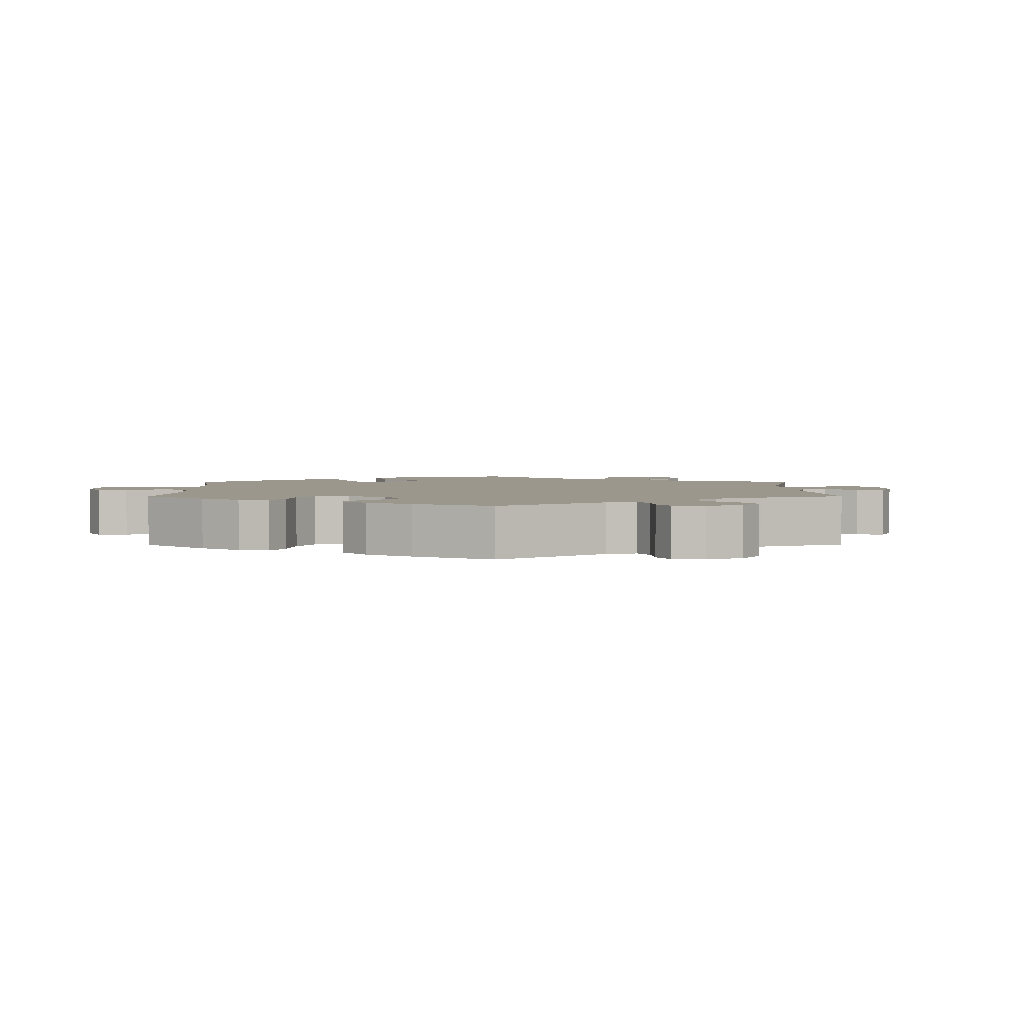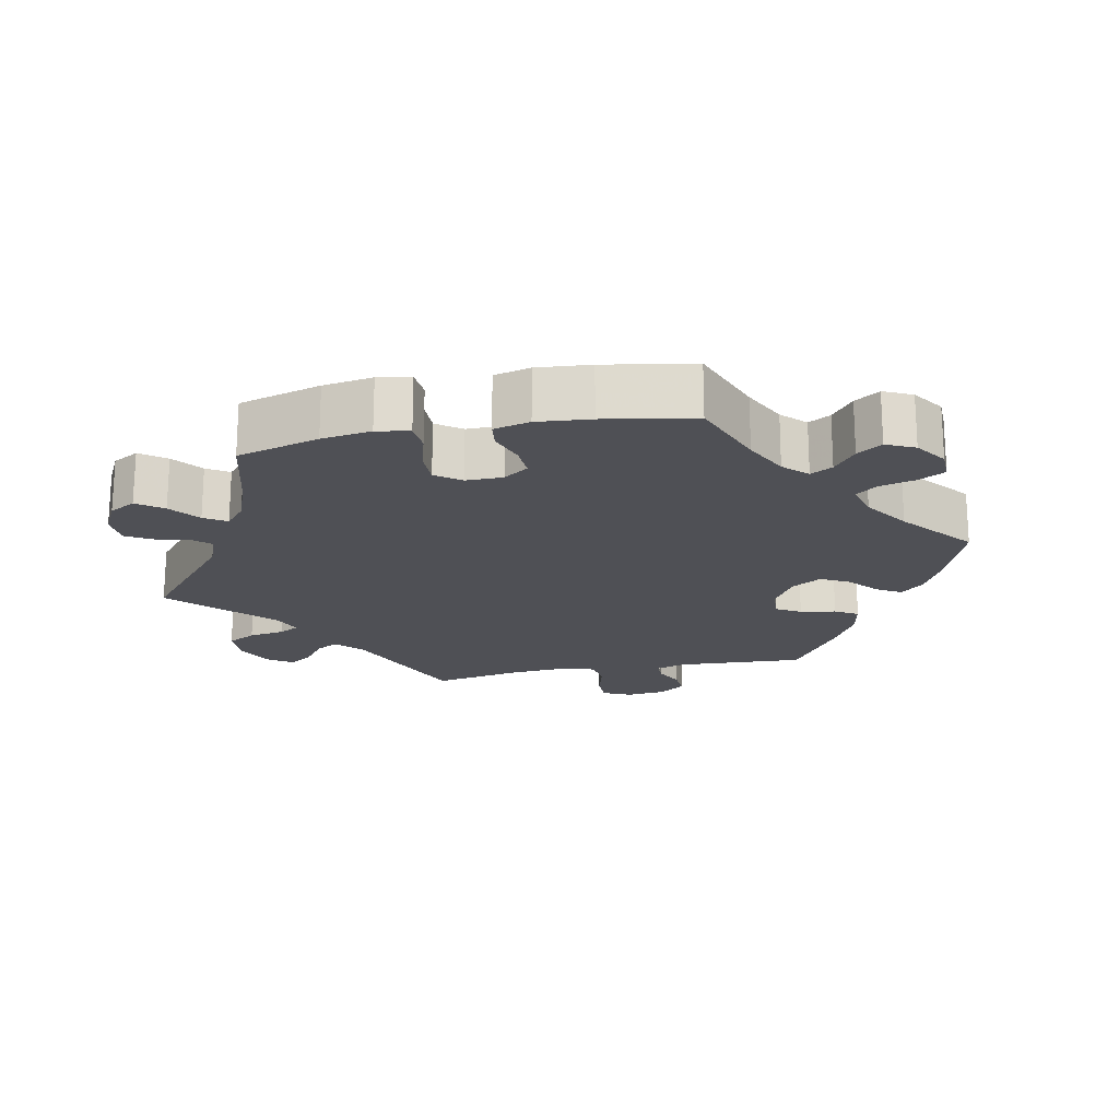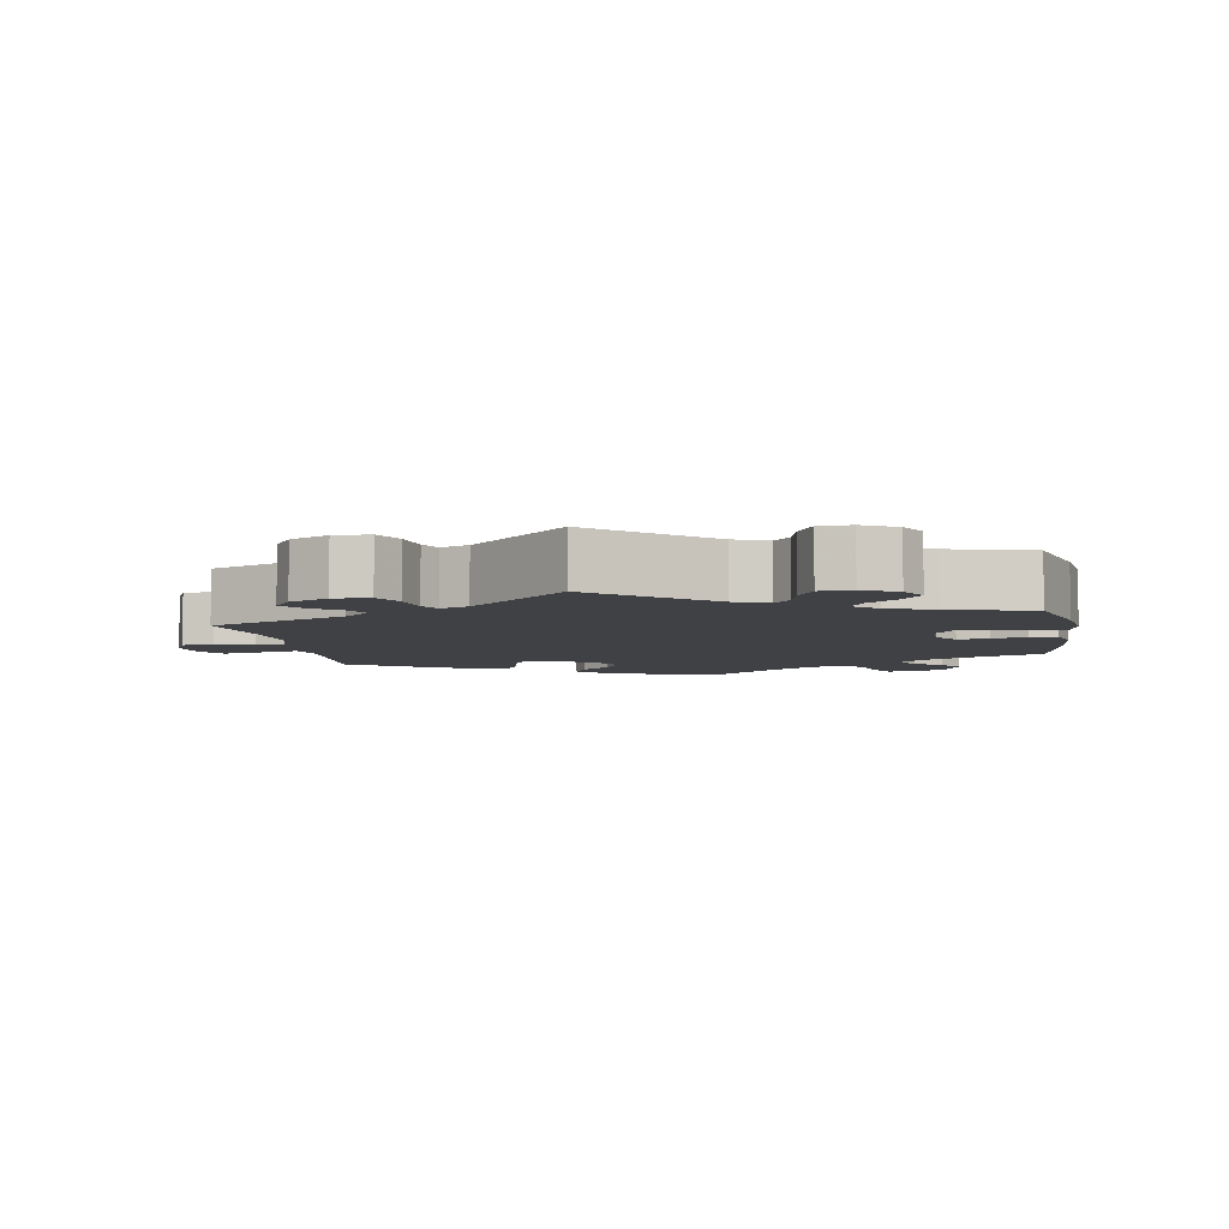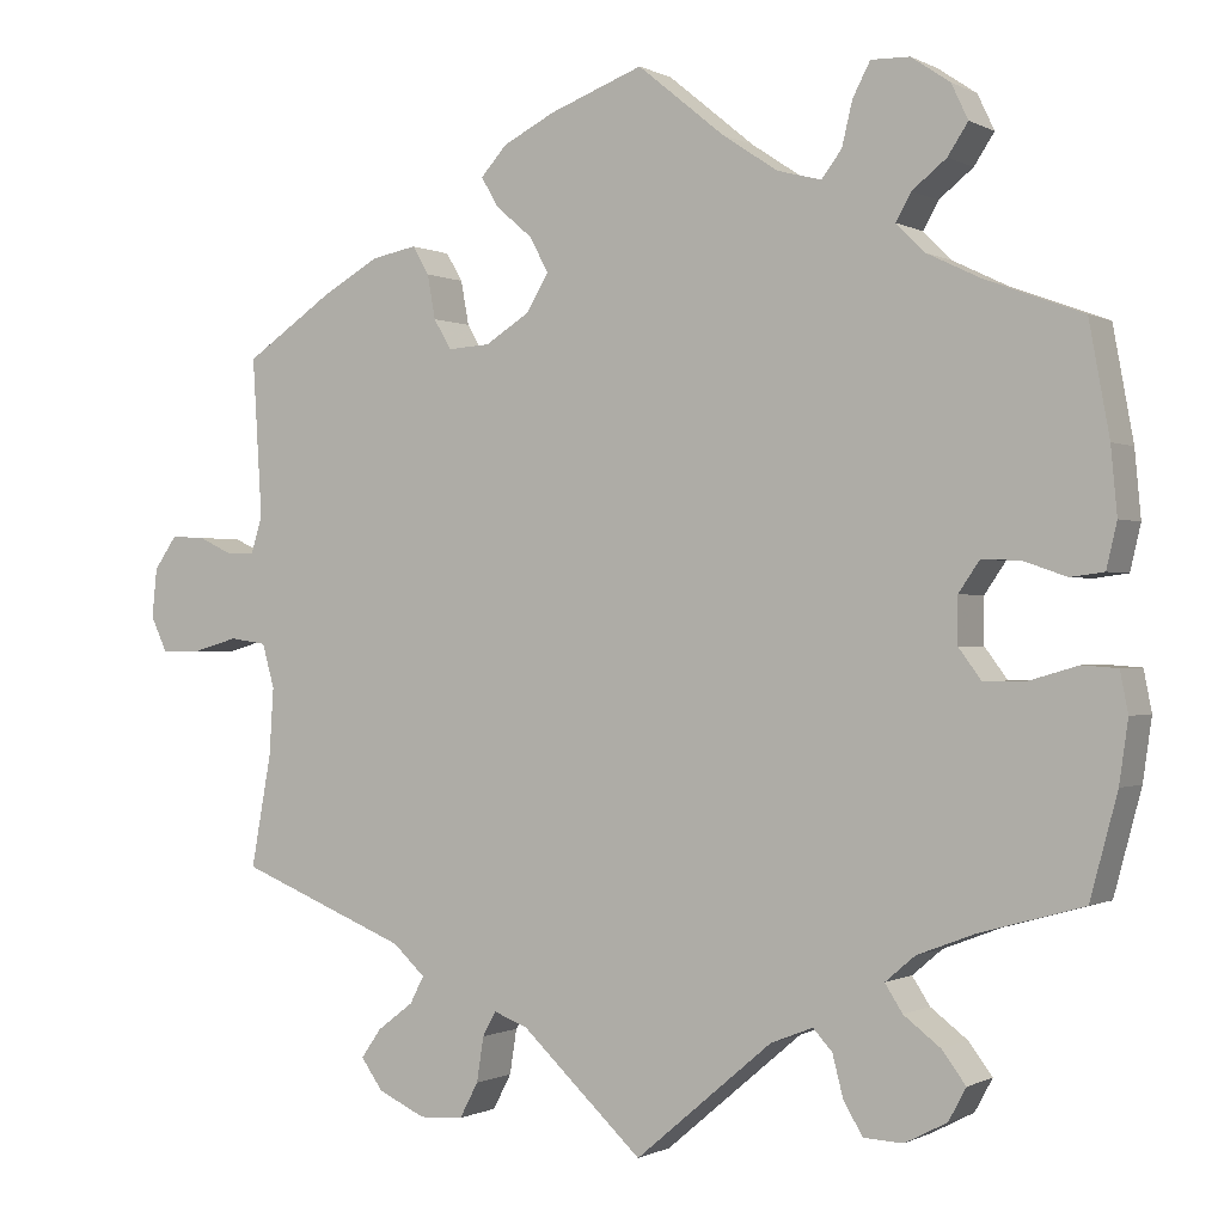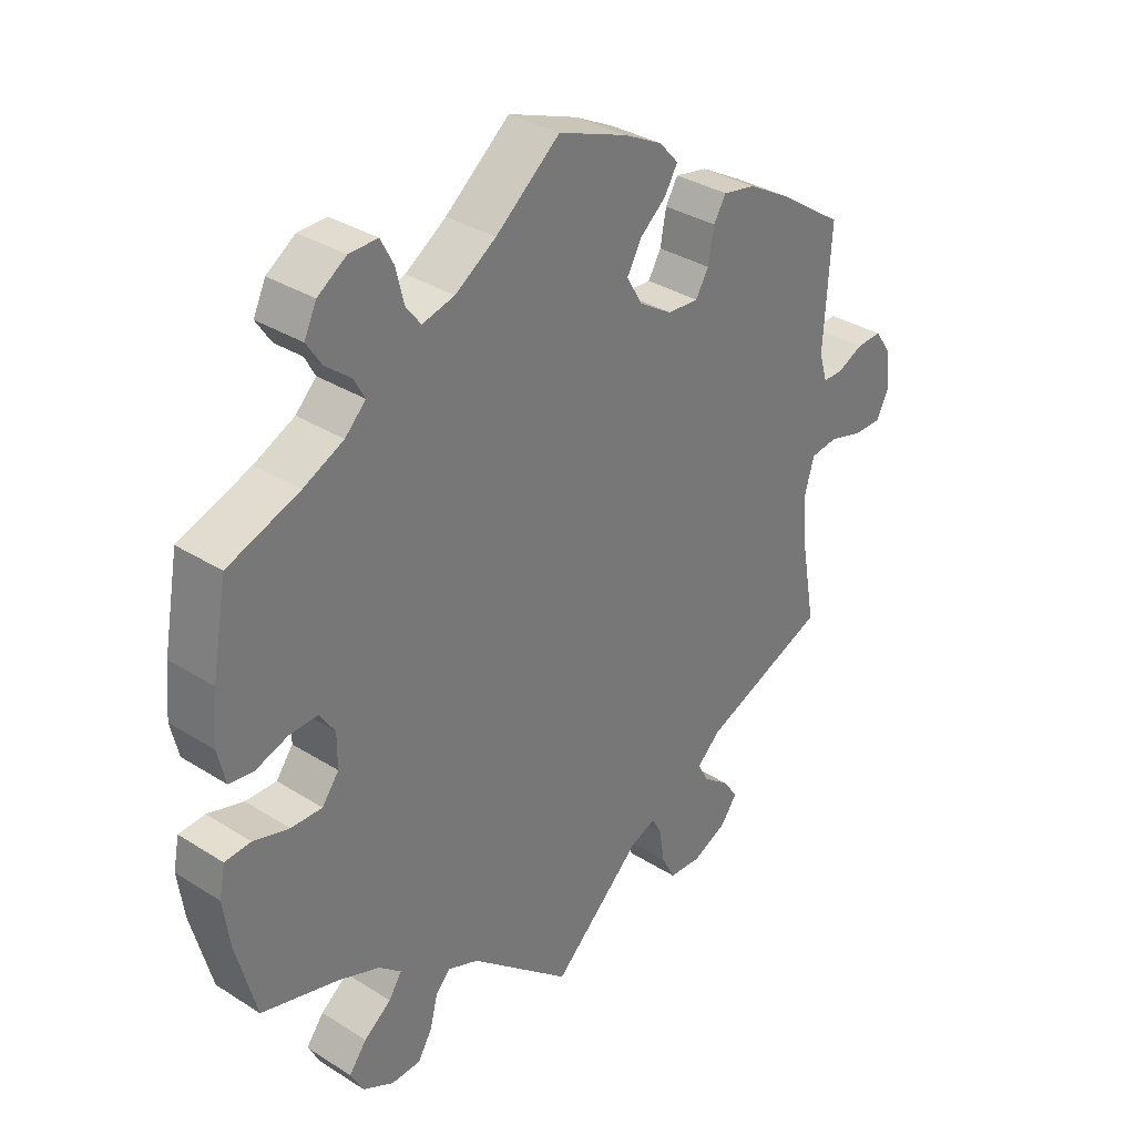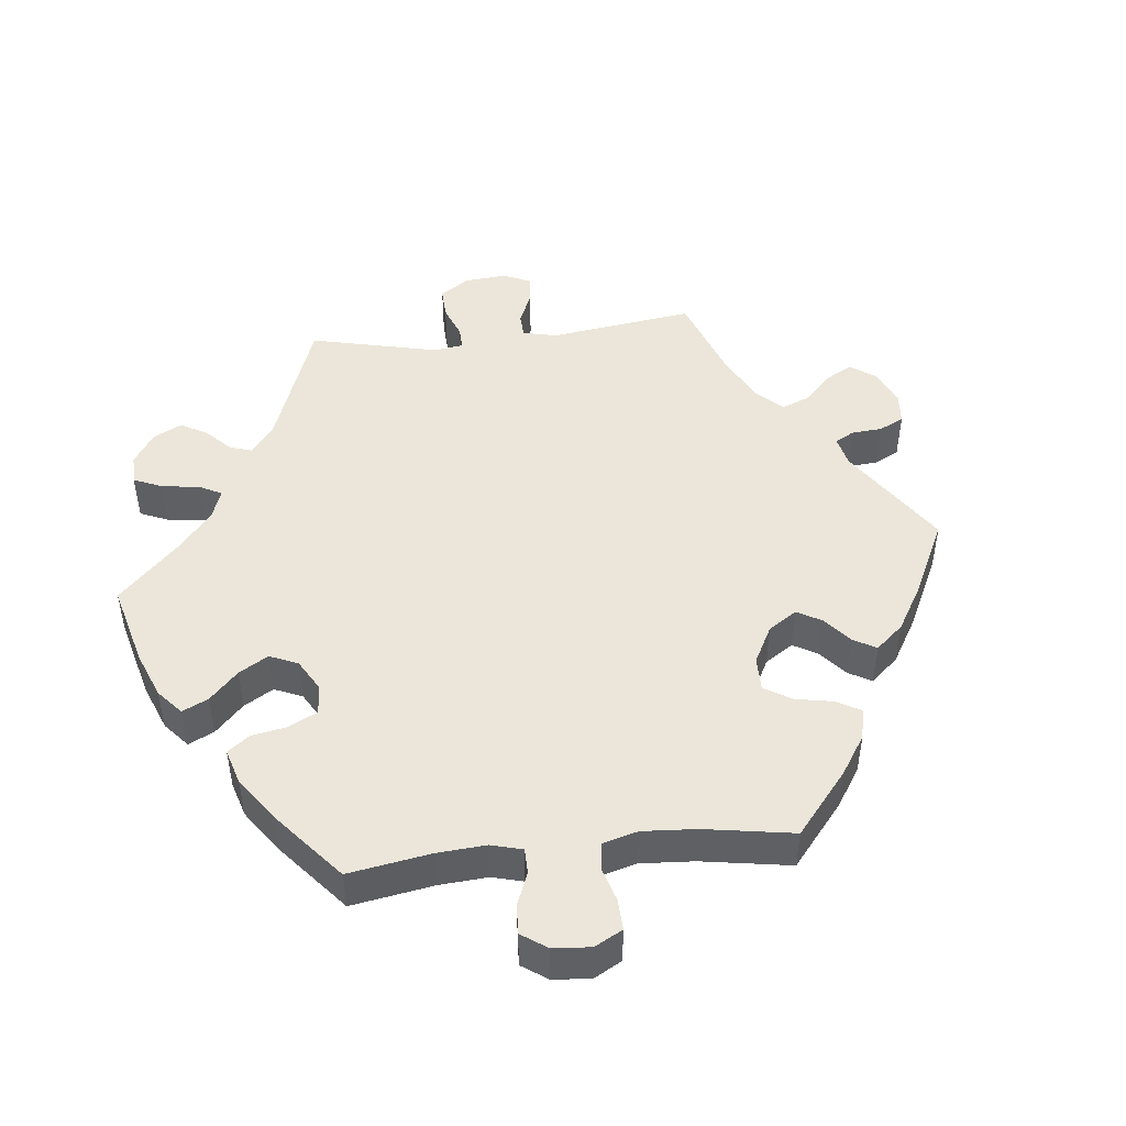
<metadata>
{"format":"obj","ext":"obj","renderer":"f3d","projection":"perspective","resolution":1024,"background":"white","views":[{"elev":2.9,"azim":59.5,"up":"+Y"},{"elev":-19.4,"azim":-78.2,"up":"+Y"},{"elev":-5.9,"azim":-170.0,"up":"+Y"},{"elev":-0.4,"azim":-150.9,"up":"+Z"},{"elev":33.6,"azim":-49.2,"up":"+Z"},{"elev":47.2,"azim":-36.3,"up":"+Y"}]}
</metadata>
<code>
v 0.308 0.07 -0.367
v 0.271 0.07 -0.401
v 0.287 0.07 -0.432
v 0.328 0.07 -0.463
v 0.351 0.07 -0.496
v 0.326 0.07 -0.531
v 0.272 0.07 -0.556
v 0.222 0.07 -0.553
v 0.201 0.07 -0.513
v 0.193 0.07 -0.462
v 0.178 0.07 -0.434
v 0.139 0.07 -0.449
v 0.001 0.07 -0.578
v -0.155 0.07 -0.446
v -0.203 0.07 -0.427
v -0.225 0.07 -0.451
v -0.237 0.07 -0.498
v -0.259 0.07 -0.535
v -0.304 0.07 -0.537
v -0.352 0.07 -0.512
v -0.372 0.07 -0.475
v -0.345 0.07 -0.439
v -0.303 0.07 -0.407
v -0.283 0.07 -0.376
v -0.317 0.07 -0.347
v -0.382 0.07 -0.322
v -0.5 0.07 -0.289
v -0.531 0.07 -0.173
v -0.541 0.07 -0.103
v -0.532 0.07 -0.057
v -0.492 0.07 -0.054
v -0.437 0.07 -0.07
v -0.389 0.07 -0.071
v -0.363 0.07 -0.036
v -0.363 0.07 0.016
v -0.387 0.07 0.051
v -0.431 0.07 0.049
v -0.48 0.07 0.032
v -0.518 0.07 0.037
v -0.53 0.07 0.088
v -0.523 0.07 0.163
v -0.5 0.07 0.289
v -0.39 0.07 0.33
v -0.328 0.07 0.36
v -0.296 0.07 0.392
v -0.313 0.07 0.423
v -0.352 0.07 0.454
v -0.375 0.07 0.489
v -0.356 0.07 0.529
v -0.312 0.07 0.559
v -0.268 0.07 0.56
v -0.248 0.07 0.522
v -0.236 0.07 0.472
v -0.213 0.07 0.442
v -0.163 0.07 0.455
v -0.1 0.07 0.497
v -0.001 0.07 0.578
v 0.106 0.07 0.538
v 0.165 0.07 0.508
v 0.195 0.07 0.475
v 0.175 0.07 0.441
v 0.134 0.07 0.406
v 0.112 0.07 0.366
v 0.137 0.07 0.324
v 0.188 0.07 0.292
v 0.236 0.07 0.289
v 0.256 0.07 0.323
v 0.265 0.07 0.373
v 0.284 0.07 0.405
v 0.335 0.07 0.395
v 0.399 0.07 0.359
v 0.501 0.07 0.29
v 0.49 0.07 0.11
v 0.503 0.07 0.068
v 0.534 0.07 0.068
v 0.574 0.07 0.087
v 0.613 0.07 0.089
v 0.639 0.07 0.052
v 0.645 0.07 -0.004
v 0.626 0.07 -0.044
v 0.582 0.07 -0.044
v 0.529 0.07 -0.029
v 0.487 0.07 -0.035
v 0.473 0.07 -0.085
v 0.478 0.07 -0.162
v 0.501 0.07 -0.289
v 0.308 0 -0.367
v 0.271 0 -0.401
v 0.287 0 -0.432
v 0.328 0 -0.463
v 0.351 0 -0.496
v 0.326 0 -0.531
v 0.272 0 -0.556
v 0.222 0 -0.553
v 0.201 0 -0.513
v 0.193 0 -0.462
v 0.178 0 -0.434
v 0.139 0 -0.449
v 0.001 0 -0.578
v -0.155 0 -0.446
v -0.203 0 -0.427
v -0.225 0 -0.451
v -0.237 0 -0.498
v -0.259 0 -0.535
v -0.304 0 -0.537
v -0.352 0 -0.512
v -0.372 0 -0.475
v -0.345 0 -0.439
v -0.303 0 -0.407
v -0.283 0 -0.376
v -0.317 0 -0.347
v -0.382 0 -0.322
v -0.5 0 -0.289
v -0.531 0 -0.173
v -0.541 0 -0.103
v -0.532 0 -0.057
v -0.492 0 -0.054
v -0.437 0 -0.07
v -0.389 0 -0.071
v -0.363 0 -0.036
v -0.363 0 0.016
v -0.387 0 0.051
v -0.431 0 0.049
v -0.48 0 0.032
v -0.518 0 0.037
v -0.53 0 0.088
v -0.523 0 0.163
v -0.5 0 0.289
v -0.39 0 0.33
v -0.328 0 0.36
v -0.296 0 0.392
v -0.313 0 0.423
v -0.352 0 0.454
v -0.375 0 0.489
v -0.356 0 0.529
v -0.312 0 0.559
v -0.268 0 0.56
v -0.248 0 0.522
v -0.236 0 0.472
v -0.213 0 0.442
v -0.163 0 0.455
v -0.1 0 0.497
v -0.001 0 0.578
v 0.106 0 0.538
v 0.165 0 0.508
v 0.195 0 0.475
v 0.175 0 0.441
v 0.134 0 0.406
v 0.112 0 0.366
v 0.137 0 0.324
v 0.188 0 0.292
v 0.236 0 0.289
v 0.256 0 0.323
v 0.265 0 0.373
v 0.284 0 0.405
v 0.335 0 0.395
v 0.399 0 0.359
v 0.501 0 0.29
v 0.49 0 0.11
v 0.503 0 0.068
v 0.534 0 0.068
v 0.574 0 0.087
v 0.613 0 0.089
v 0.639 0 0.052
v 0.645 0 -0.004
v 0.626 0 -0.044
v 0.582 0 -0.044
v 0.529 0 -0.029
v 0.487 0 -0.035
v 0.473 0 -0.085
v 0.478 0 -0.162
v 0.501 0 -0.289
f 85 86 1
f 84 85 1 2
f 83 84 2
f 79 80 81 82
f 79 82 83
f 78 79 83
f 75 76 77 78
f 74 75 78 83
f 73 74 83 2
f 71 72 73 2
f 67 68 69 70
f 66 67 70 71
f 59 60 61 62
f 59 62 63
f 56 57 58 59
f 55 56 59 63
f 54 55 63 64
f 50 51 52 53
f 50 53 54
f 49 50 54
f 46 47 48 49
f 45 46 49 54
f 44 45 54 64
f 40 41 42 43
f 37 38 39 40
f 36 37 40 43
f 35 36 43 44
f 29 30 31 32
f 29 32 33
f 26 27 28 29
f 25 26 29 33
f 24 25 33 34
f 20 21 22 23
f 20 23 24
f 19 20 24
f 16 17 18 19
f 15 16 19 24
f 14 15 24 34
f 12 13 14 34
f 7 8 9 10
f 7 10 11
f 6 7 11
f 3 4 5 6
f 2 3 6 11
f 66 71 2 11
f 35 44 64 65
f 34 35 65 66
f 11 12 34 66
f 87 172 171
f 88 87 171 170
f 88 170 169
f 168 167 166 165
f 169 168 165
f 169 165 164
f 164 163 162 161
f 169 164 161 160
f 88 169 160 159
f 88 159 158 157
f 156 155 154 153
f 157 156 153 152
f 148 147 146 145
f 149 148 145
f 145 144 143 142
f 149 145 142 141
f 150 149 141 140
f 139 138 137 136
f 140 139 136
f 140 136 135
f 135 134 133 132
f 140 135 132 131
f 150 140 131 130
f 129 128 127 126
f 126 125 124 123
f 129 126 123 122
f 130 129 122 121
f 118 117 116 115
f 119 118 115
f 115 114 113 112
f 119 115 112 111
f 120 119 111 110
f 109 108 107 106
f 110 109 106
f 110 106 105
f 105 104 103 102
f 110 105 102 101
f 120 110 101 100
f 120 100 99 98
f 96 95 94 93
f 97 96 93
f 97 93 92
f 92 91 90 89
f 97 92 89 88
f 97 88 157 152
f 151 150 130 121
f 152 151 121 120
f 152 120 98 97
f 1 87 88 2
f 2 88 89 3
f 3 89 90 4
f 4 90 91 5
f 5 91 92 6
f 6 92 93 7
f 7 93 94 8
f 8 94 95 9
f 9 95 96 10
f 10 96 97 11
f 11 97 98 12
f 12 98 99 13
f 13 99 100 14
f 14 100 101 15
f 15 101 102 16
f 16 102 103 17
f 17 103 104 18
f 18 104 105 19
f 19 105 106 20
f 20 106 107 21
f 21 107 108 22
f 22 108 109 23
f 23 109 110 24
f 24 110 111 25
f 25 111 112 26
f 26 112 113 27
f 27 113 114 28
f 28 114 115 29
f 29 115 116 30
f 30 116 117 31
f 31 117 118 32
f 32 118 119 33
f 33 119 120 34
f 34 120 121 35
f 35 121 122 36
f 36 122 123 37
f 37 123 124 38
f 38 124 125 39
f 39 125 126 40
f 40 126 127 41
f 41 127 128 42
f 42 128 129 43
f 43 129 130 44
f 44 130 131 45
f 45 131 132 46
f 46 132 133 47
f 47 133 134 48
f 48 134 135 49
f 49 135 136 50
f 50 136 137 51
f 51 137 138 52
f 52 138 139 53
f 53 139 140 54
f 54 140 141 55
f 55 141 142 56
f 56 142 143 57
f 57 143 144 58
f 58 144 145 59
f 59 145 146 60
f 60 146 147 61
f 61 147 148 62
f 62 148 149 63
f 63 149 150 64
f 64 150 151 65
f 65 151 152 66
f 66 152 153 67
f 67 153 154 68
f 68 154 155 69
f 69 155 156 70
f 70 156 157 71
f 71 157 158 72
f 72 158 159 73
f 73 159 160 74
f 74 160 161 75
f 75 161 162 76
f 76 162 163 77
f 77 163 164 78
f 78 164 165 79
f 79 165 166 80
f 80 166 167 81
f 81 167 168 82
f 82 168 169 83
f 83 169 170 84
f 84 170 171 85
f 85 171 172 86
f 86 172 87 1

</code>
